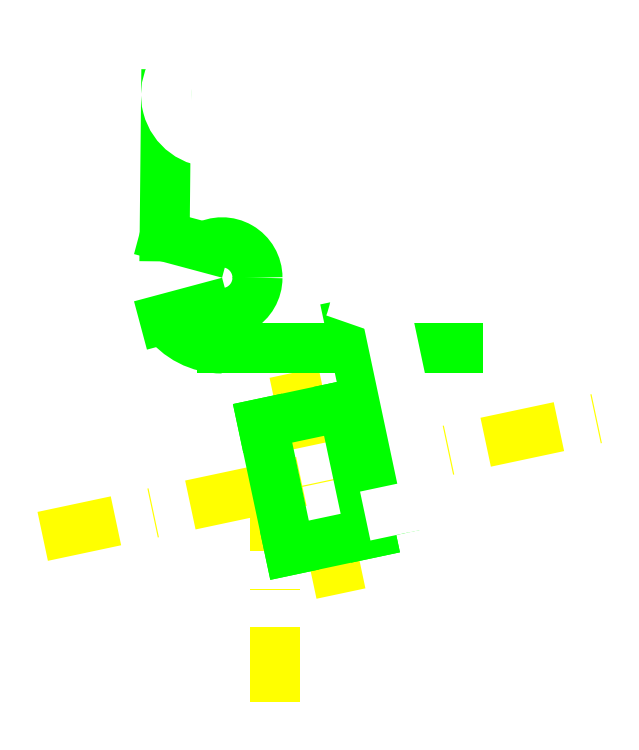
<metadata>
{"format":"dxf","ext":"dxf","renderer":"ezdxf+matplotlib","layout":"modelspace","background":"white","min_lineweight":24,"dpi":150}
</metadata>
<code>
0
SECTION
2
ENTITIES
0
LINE
8
axes
10
21
20
-36
30
0
11
21
21
-16
31
0
0
LINE
8
hatchconst
10
128
20
124.5
30
0
11
132.3
21
124.5
31
0
0
LINE
8
hatchconst
10
132.3
20
124.5
30
0
11
132.3
21
119.5
31
0
0
LINE
8
hatchconst
10
132.3
20
119.5
30
0
11
128
21
119.5
31
0
0
LINE
8
hatchconst
10
128
20
119.5
30
0
11
128
21
124.5
31
0
0
LINE
8
hatchconst
10
87.61
20
119.5
30
0
11
94.56
21
119.5
31
0
0
LINE
8
hatchconst
10
94.56
20
119.5
30
0
11
94.56
21
124.5
31
0
0
LINE
8
hatchconst
10
94.56
20
124.5
30
0
11
87.61
21
124.5
31
0
0
LINE
8
hatchconst
10
87.61
20
124.5
30
0
11
87.61
21
119.5
31
0
0
LINE
8
hatchconst
10
96.95
20
124.5
30
0
11
101.3
21
124.5
31
0
0
LINE
8
hatchconst
10
101.3
20
124.5
30
0
11
101.3
21
123.5
31
0
0
LINE
8
hatchconst
10
101.3
20
123.5
30
0
11
105.3
21
123.5
31
0
0
LINE
8
hatchconst
10
105.3
20
123.5
30
0
11
105.3
21
119.5
31
0
0
LINE
8
hatchconst
10
105.3
20
119.5
30
0
11
96.95
21
119.5
31
0
0
LINE
8
hatchconst
10
96.95
20
119.5
30
0
11
96.95
21
124.5
31
0
0
LINE
8
hatchconst
10
117.3
20
123.5
30
0
11
121.3
21
123.5
31
0
0
LINE
8
hatchconst
10
121.3
20
123.5
30
0
11
121.3
21
124.5
31
0
0
LINE
8
hatchconst
10
121.3
20
124.5
30
0
11
125.6
21
124.5
31
0
0
LINE
8
hatchconst
10
125.6
20
124.5
30
0
11
125.6
21
119.5
31
0
0
LINE
8
hatchconst
10
125.6
20
119.5
30
0
11
117.3
21
119.5
31
0
0
LINE
8
hatchconst
10
117.3
20
119.5
30
0
11
117.3
21
123.5
31
0
0
LINE
8
hatchconst
10
84.61
20
127.5
30
0
11
94.01
21
127.5
31
0
0
LINE
8
hatchconst
10
94.01
20
127.5
30
0
11
94.01
21
124.5
31
0
0
LINE
8
hatchconst
10
94.01
20
124.5
30
0
11
86.61
21
124.5
31
0
0
LINE
8
hatchconst
10
86.61
20
124.5
30
0
11
86.61
21
119.5
31
0
0
LINE
8
hatchconst
10
86.61
20
119.5
30
0
11
84.61
21
119.5
31
0
0
LINE
8
hatchconst
10
84.61
20
119.5
30
0
11
84.61
21
127.5
31
0
0
LINE
8
axes
10
26.58
20
-26.78
30
0
11
22.42
21
-7.219
31
0
0
LINE
8
axes
10
1.289
20
-21.93
30
0
11
49.22
21
-11.75
31
0
0
LINE
8
continu
10
22.22
20
-23.11
30
0
11
19.93
21
-12.35
31
0
0
LINE
8
continu
10
29.07
20
-21.65
30
0
11
26.78
21
-10.89
31
0
0
LINE
8
continu
10
19.93
20
-12.35
30
0
11
26.78
21
-10.89
31
0
0
LINE
8
continu
10
22.22
20
-23.11
30
0
11
29.07
21
-21.65
31
0
0
LINE
8
continu
10
15
20
2.598
30
0
11
11.63
21
3.502
31
0
0
ARC
8
continu
10
16.5
20
0
30
0
40
3
50
0
51
120
0
LINE
8
continu
10
11.63
20
3.502
30
0
11
11.75
21
15.54
31
0
0
ARC
8
continu
10
16.5
20
0
30
0
40
6
50
215.7
51
270
0
LINE
8
continu
10
15
20
-2.598
30
0
11
11.63
21
-3.502
31
0
0
ARC
8
continu
10
16.5
20
0
30
0
40
3
50
240
51
0
0
LINE
8
continu
10
30.71
20
-19.77
30
0
11
27.34
21
-3.899
31
0
0
LINE
8
continu
10
16.5
20
-6
30
0
11
36.5
21
-6
31
0
0
LINE
8
0
10
33.87
20
-19.1
30
0
11
29.23
21
2.707
31
0
0
LINE
8
0
10
18.89
20
17.98
30
0
11
26.72
21
8.068
31
0
0
LINE
8
0
10
30.71
20
-19.77
30
0
11
33.87
21
-19.1
31
0
0
ARC
8
0
10
16.5
20
0
30
0
40
13.02
50
12
51
38.3
0
ARC
8
0
10
16.5
20
0
30
0
40
11.52
50
340.2
51
92.77
0
ARC
8
0
10
15.75
20
15.5
30
0
40
4
50
38.3
51
272.8
0
ENDSEC
0
EOF

</code>
